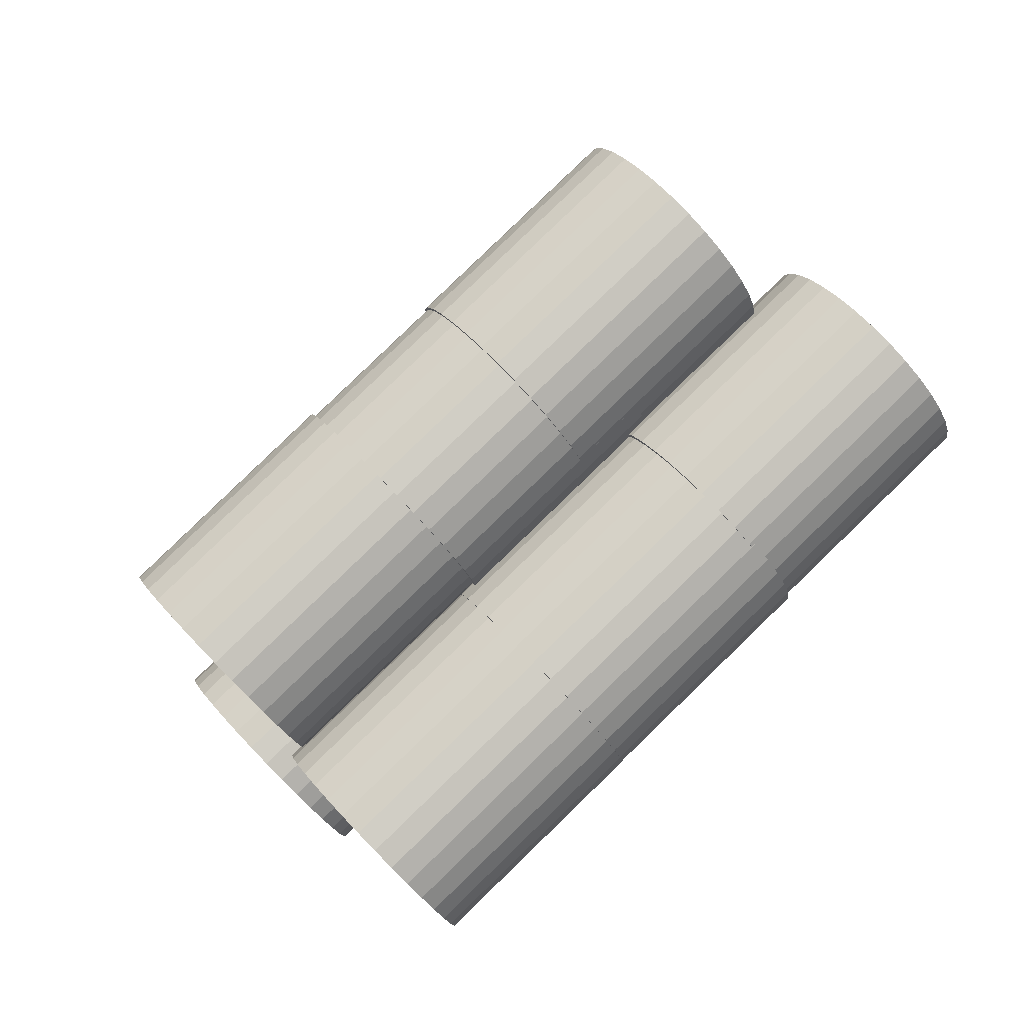
<metadata>
{"format":"obj","ext":"obj","renderer":"f3d","projection":"perspective","resolution":1024,"background":"white","views":[{"elev":-44.9,"azim":-148.8,"up":"+Z"}]}
</metadata>
<code>
o Cylinder.008
v -3.22 2.603 3.249
v -1.551 2.622 2.147
v -3.112 2.611 3.413
v -1.443 2.631 2.31
v -3.005 2.582 3.574
v -1.336 2.601 2.471
v -2.903 2.515 3.728
v -1.234 2.535 2.625
v -2.809 2.413 3.867
v -1.141 2.433 2.764
v -2.728 2.281 3.987
v -1.06 2.301 2.884
v -2.663 2.123 4.083
v -0.9948 2.143 2.98
v -2.616 1.945 4.151
v -0.9476 1.965 3.048
v -2.589 1.755 4.189
v -0.9202 1.775 3.086
v -2.582 1.559 4.195
v -0.9138 1.579 3.092
v -2.597 1.365 4.169
v -0.9286 1.385 3.067
v -2.632 1.181 4.113
v -0.964 1.201 3.01
v -2.687 1.014 4.027
v -1.019 1.033 2.924
v -2.759 0.8689 3.916
v -1.09 0.8886 2.813
v -2.845 0.7528 3.783
v -1.177 0.7725 2.681
v -2.942 0.6699 3.635
v -1.274 0.6895 2.532
v -3.047 0.6231 3.476
v -1.378 0.6428 2.373
v -3.155 0.6144 3.312
v -1.486 0.6341 2.209
v -3.262 0.6441 3.151
v -1.593 0.6638 2.048
v -3.364 0.711 2.997
v -1.696 0.7307 1.895
v -3.457 0.8125 2.858
v -1.789 0.8322 1.755
v -3.538 0.9448 2.738
v -1.87 0.9645 1.635
v -3.603 1.103 2.642
v -1.935 1.123 1.539
v -3.651 1.28 2.574
v -1.982 1.3 1.471
v -3.678 1.471 2.536
v -2.01 1.49 1.433
v -3.684 1.667 2.53
v -2.016 1.686 1.427
v -3.67 1.86 2.556
v -2.001 1.88 1.453
v -3.634 2.045 2.612
v -1.966 2.064 1.51
v -3.58 2.212 2.698
v -1.911 2.232 1.595
v -3.508 2.357 2.809
v -1.839 2.377 1.706
v -3.422 2.473 2.942
v -1.753 2.493 1.839
v -3.324 2.556 3.09
v -1.656 2.576 1.987
f 1 3 4 2
f 3 5 6 4
f 5 7 8 6
f 7 9 10 8
f 9 11 12 10
f 11 13 14 12
f 13 15 16 14
f 15 17 18 16
f 17 19 20 18
f 19 21 22 20
f 21 23 24 22
f 23 25 26 24
f 25 27 28 26
f 27 29 30 28
f 29 31 32 30
f 31 33 34 32
f 33 35 36 34
f 35 37 38 36
f 37 39 40 38
f 39 41 42 40
f 41 43 44 42
f 43 45 46 44
f 45 47 48 46
f 47 49 50 48
f 49 51 52 50
f 51 53 54 52
f 53 55 56 54
f 55 57 58 56
f 57 59 60 58
f 59 61 62 60
f 4 6 8 10 12 14 16 18 20 22 24 26 28 30 32 34 36 38 40 42 44 46 48 50 52 54 56 58 60 62 64 2
f 61 63 64 62
f 63 1 2 64
f 1 63 61 59 57 55 53 51 49 47 45 43 41 39 37 35 33 31 29 27 25 23 21 19 17 15 13 11 9 7 5 3
o Cylinder.007
v -2.094 2.582 2.524
v -0.4256 2.601 1.421
v -1.986 2.59 2.688
v -0.3177 2.61 1.585
v -1.879 2.561 2.849
v -0.2106 2.58 1.746
v -1.777 2.494 3.002
v -0.1084 2.513 1.9
v -1.683 2.392 3.142
v -0.01512 2.412 2.039
v -1.603 2.26 3.262
v 0.06573 2.28 2.159
v -1.537 2.102 3.358
v 0.131 2.122 2.255
v -1.49 1.924 3.426
v 0.1782 1.944 2.323
v -1.463 1.734 3.464
v 0.2056 1.754 2.361
v -1.456 1.538 3.47
v 0.212 1.558 2.367
v -1.471 1.344 3.444
v 0.1972 1.364 2.341
v -1.507 1.16 3.387
v 0.1618 1.18 2.285
v -1.561 0.9924 3.302
v 0.1072 1.012 2.199
v -1.633 0.8478 3.191
v 0.03543 0.8675 2.088
v -1.719 0.7317 3.058
v -0.05075 0.7514 1.955
v -1.816 0.6487 2.91
v -0.148 0.6684 1.807
v -1.921 0.602 2.751
v -0.2526 0.6217 1.648
v -2.029 0.5933 2.587
v -0.3605 0.613 1.484
v -2.136 0.623 2.426
v -0.4676 0.6426 1.323
v -2.238 0.6899 2.272
v -0.5698 0.7095 1.169
v -2.331 0.7914 2.133
v -0.6631 0.8111 1.03
v -2.412 0.9237 2.013
v -0.7439 0.9434 0.9102
v -2.478 1.082 1.917
v -0.8092 1.101 0.8142
v -2.525 1.259 1.849
v -0.8564 1.279 0.746
v -2.552 1.45 1.811
v -0.8838 1.469 0.708
v -2.559 1.646 1.805
v -0.8902 1.665 0.7018
v -2.544 1.839 1.83
v -0.8754 1.859 0.7276
v -2.508 2.024 1.887
v -0.84 2.043 0.7844
v -2.454 2.191 1.973
v -0.7854 2.211 0.87
v -2.382 2.336 2.084
v -0.7136 2.356 0.9812
v -2.296 2.452 2.216
v -0.6275 2.472 1.114
v -2.199 2.535 2.365
v -0.5302 2.555 1.262
f 65 67 68 66
f 67 69 70 68
f 69 71 72 70
f 71 73 74 72
f 73 75 76 74
f 75 77 78 76
f 77 79 80 78
f 79 81 82 80
f 81 83 84 82
f 83 85 86 84
f 85 87 88 86
f 87 89 90 88
f 89 91 92 90
f 91 93 94 92
f 93 95 96 94
f 95 97 98 96
f 97 99 100 98
f 99 101 102 100
f 101 103 104 102
f 103 105 106 104
f 105 107 108 106
f 107 109 110 108
f 109 111 112 110
f 111 113 114 112
f 113 115 116 114
f 115 117 118 116
f 117 119 120 118
f 119 121 122 120
f 121 123 124 122
f 123 125 126 124
f 68 70 72 74 76 78 80 82 84 86 88 90 92 94 96 98 100 102 104 106 108 110 112 114 116 118 120 122 124 126 128 66
f 125 127 128 126
f 127 65 66 128
f 65 127 125 123 121 119 117 115 113 111 109 107 105 103 101 99 97 95 93 91 89 87 85 83 81 79 77 75 73 71 69 67
o Cylinder.006
v -0.414 2.617 1.454
v 1.254 2.637 0.3511
v -0.3061 2.626 1.617
v 1.362 2.646 0.5145
v -0.199 2.596 1.779
v 1.469 2.616 0.676
v -0.09683 2.53 1.932
v 1.572 2.549 0.8293
v -0.003532 2.428 2.072
v 1.665 2.448 0.9687
v 0.07731 2.296 2.191
v 1.746 2.315 1.089
v 0.1426 2.138 2.287
v 1.811 2.157 1.185
v 0.1898 1.96 2.356
v 1.858 1.98 1.253
v 0.2172 1.77 2.394
v 1.886 1.789 1.291
v 0.2236 1.574 2.4
v 1.892 1.594 1.297
v 0.2088 1.38 2.374
v 1.877 1.4 1.271
v 0.1734 1.196 2.317
v 1.842 1.216 1.214
v 0.1188 1.028 2.232
v 1.787 1.048 1.129
v 0.04702 0.8835 2.12
v 1.715 0.9032 1.018
v -0.03916 0.7675 1.988
v 1.629 0.7872 0.8851
v -0.1364 0.6845 1.839
v 1.532 0.7042 0.7365
v -0.241 0.6378 1.68
v 1.427 0.6575 0.5775
v -0.3489 0.6291 1.517
v 1.319 0.6488 0.414
v -0.456 0.6587 1.355
v 1.212 0.6784 0.2525
v -0.5582 0.7256 1.202
v 1.11 0.7453 0.09919
v -0.6515 0.8272 1.063
v 1.017 0.8469 -0.04013
v -0.7323 0.9595 0.9428
v 0.936 0.9792 -0.1601
v -0.7976 1.117 0.8468
v 0.8707 1.137 -0.256
v -0.8449 1.295 0.7785
v 0.8235 1.315 -0.3243
v -0.8722 1.485 0.7406
v 0.7962 1.505 -0.3622
v -0.8786 1.681 0.7344
v 0.7897 1.701 -0.3684
v -0.8638 1.875 0.7602
v 0.8045 1.895 -0.3426
v -0.8285 2.059 0.817
v 0.8399 2.079 -0.2858
v -0.7738 2.227 0.9026
v 0.8945 2.247 -0.2002
v -0.702 2.372 1.014
v 0.9663 2.391 -0.08903
v -0.6159 2.488 1.146
v 1.052 2.507 0.04341
v -0.5186 2.571 1.295
v 1.15 2.59 0.192
f 129 131 132 130
f 131 133 134 132
f 133 135 136 134
f 135 137 138 136
f 137 139 140 138
f 139 141 142 140
f 141 143 144 142
f 143 145 146 144
f 145 147 148 146
f 147 149 150 148
f 149 151 152 150
f 151 153 154 152
f 153 155 156 154
f 155 157 158 156
f 157 159 160 158
f 159 161 162 160
f 161 163 164 162
f 163 165 166 164
f 165 167 168 166
f 167 169 170 168
f 169 171 172 170
f 171 173 174 172
f 173 175 176 174
f 175 177 178 176
f 177 179 180 178
f 179 181 182 180
f 181 183 184 182
f 183 185 186 184
f 185 187 188 186
f 187 189 190 188
f 132 134 136 138 140 142 144 146 148 150 152 154 156 158 160 162 164 166 168 170 172 174 176 178 180 182 184 186 188 190 192 130
f 189 191 192 190
f 191 129 130 192
f 129 191 189 187 185 183 181 179 177 175 173 171 169 167 165 163 161 159 157 155 153 151 149 147 145 143 141 139 137 135 133 131
o Cylinder.005
v -4.214 0.9989 2.609
v -2.545 1.019 1.506
v -4.106 1.008 2.772
v -2.437 1.027 1.669
v -3.999 0.978 2.934
v -2.33 0.9977 1.831
v -3.897 0.9111 3.087
v -2.228 0.9308 1.984
v -3.803 0.8095 3.226
v -2.135 0.8292 2.123
v -3.722 0.6772 3.346
v -2.054 0.6969 2.243
v -3.657 0.5192 3.442
v -1.989 0.5389 2.339
v -3.61 0.3416 3.51
v -1.942 0.3613 2.408
v -3.583 0.1512 3.548
v -1.914 0.1709 2.446
v -3.576 -0.04459 3.555
v -1.908 -0.02491 2.452
v -3.591 -0.2384 3.529
v -1.923 -0.2187 2.426
v -3.626 -0.4226 3.472
v -1.958 -0.4029 2.369
v -3.681 -0.5903 3.386
v -2.013 -0.5706 2.283
v -3.753 -0.7349 3.275
v -2.084 -0.7152 2.172
v -3.839 -0.8509 3.143
v -2.171 -0.8313 2.04
v -3.936 -0.9339 2.994
v -2.268 -0.9142 1.891
v -4.041 -0.9807 2.835
v -2.372 -0.961 1.732
v -4.149 -0.9894 2.672
v -2.48 -0.9697 1.569
v -4.256 -0.9597 2.51
v -2.587 -0.94 1.407
v -4.358 -0.8928 2.357
v -2.69 -0.8731 1.254
v -4.451 -0.7913 2.217
v -2.783 -0.7716 1.115
v -4.532 -0.6589 2.097
v -2.864 -0.6393 0.9947
v -4.597 -0.501 2.002
v -2.929 -0.4813 0.8987
v -4.645 -0.3234 1.933
v -2.976 -0.3037 0.8305
v -4.672 -0.133 1.895
v -3.004 -0.1133 0.7925
v -4.678 0.06284 1.889
v -3.01 0.08253 0.7863
v -4.664 0.2566 1.915
v -2.995 0.2763 0.8121
v -4.628 0.4409 1.972
v -2.96 0.4606 0.8689
v -4.574 0.6085 2.057
v -2.905 0.6282 0.9545
v -4.502 0.7532 2.169
v -2.833 0.7729 1.066
v -4.416 0.8692 2.301
v -2.747 0.8889 1.198
v -4.318 0.9522 2.45
v -2.65 0.9719 1.347
f 193 195 196 194
f 195 197 198 196
f 197 199 200 198
f 199 201 202 200
f 201 203 204 202
f 203 205 206 204
f 205 207 208 206
f 207 209 210 208
f 209 211 212 210
f 211 213 214 212
f 213 215 216 214
f 215 217 218 216
f 217 219 220 218
f 219 221 222 220
f 221 223 224 222
f 223 225 226 224
f 225 227 228 226
f 227 229 230 228
f 229 231 232 230
f 231 233 234 232
f 233 235 236 234
f 235 237 238 236
f 237 239 240 238
f 239 241 242 240
f 241 243 244 242
f 243 245 246 244
f 245 247 248 246
f 247 249 250 248
f 249 251 252 250
f 251 253 254 252
f 196 198 200 202 204 206 208 210 212 214 216 218 220 222 224 226 228 230 232 234 236 238 240 242 244 246 248 250 252 254 256 194
f 253 255 256 254
f 255 193 194 256
f 193 255 253 251 249 247 245 243 241 239 237 235 233 231 229 227 225 223 221 219 217 215 213 211 209 207 205 203 201 199 197 195
o Cylinder.004
v -2.826 0.9197 4.045
v -1.158 0.9394 2.942
v -2.718 0.9284 4.208
v -1.05 0.9481 3.105
v -2.611 0.8987 4.37
v -0.9427 0.9184 3.267
v -2.509 0.8318 4.523
v -0.8405 0.8515 3.42
v -2.416 0.7302 4.662
v -0.7472 0.7499 3.56
v -2.335 0.5979 4.782
v -0.6664 0.6176 3.68
v -2.269 0.4399 4.878
v -0.6011 0.4596 3.776
v -2.222 0.2623 4.947
v -0.5539 0.282 3.844
v -2.195 0.07197 4.985
v -0.5265 0.09166 3.882
v -2.188 -0.1239 4.991
v -0.5201 -0.1042 3.888
v -2.203 -0.3176 4.965
v -0.5349 -0.2979 3.862
v -2.239 -0.5019 4.908
v -0.5703 -0.4822 3.805
v -2.293 -0.6695 4.823
v -0.6249 -0.6499 3.72
v -2.365 -0.8142 4.711
v -0.6967 -0.7945 3.609
v -2.451 -0.9302 4.579
v -0.7829 -0.9105 3.476
v -2.548 -1.013 4.43
v -0.8801 -0.9935 3.328
v -2.653 -1.06 4.271
v -0.9847 -1.04 3.168
v -2.761 -1.069 4.108
v -1.093 -1.049 3.005
v -2.868 -1.039 3.946
v -1.2 -1.019 2.844
v -2.97 -0.9721 3.793
v -1.302 -0.9524 2.69
v -3.064 -0.8705 3.654
v -1.395 -0.8508 2.551
v -3.144 -0.7382 3.534
v -1.476 -0.7185 2.431
v -3.21 -0.5802 3.438
v -1.541 -0.5605 2.335
v -3.257 -0.4026 3.37
v -1.589 -0.3829 2.267
v -3.284 -0.2123 3.332
v -1.616 -0.1926 2.229
v -3.291 -0.01642 3.325
v -1.622 0.003268 2.223
v -3.276 0.1773 3.351
v -1.608 0.197 2.248
v -3.241 0.3616 3.408
v -1.572 0.3813 2.305
v -3.186 0.5293 3.494
v -1.518 0.549 2.391
v -3.114 0.6739 3.605
v -1.446 0.6936 2.502
v -3.028 0.7899 3.737
v -1.36 0.8096 2.634
v -2.931 0.8729 3.886
v -1.262 0.8926 2.783
f 257 259 260 258
f 259 261 262 260
f 261 263 264 262
f 263 265 266 264
f 265 267 268 266
f 267 269 270 268
f 269 271 272 270
f 271 273 274 272
f 273 275 276 274
f 275 277 278 276
f 277 279 280 278
f 279 281 282 280
f 281 283 284 282
f 283 285 286 284
f 285 287 288 286
f 287 289 290 288
f 289 291 292 290
f 291 293 294 292
f 293 295 296 294
f 295 297 298 296
f 297 299 300 298
f 299 301 302 300
f 301 303 304 302
f 303 305 306 304
f 305 307 308 306
f 307 309 310 308
f 309 311 312 310
f 311 313 314 312
f 313 315 316 314
f 315 317 318 316
f 260 262 264 266 268 270 272 274 276 278 280 282 284 286 288 290 292 294 296 298 300 302 304 306 308 310 312 314 316 318 320 258
f 317 319 320 318
f 319 257 258 320
f 257 319 317 315 313 311 309 307 305 303 301 299 297 295 293 291 289 287 285 283 281 279 277 275 273 271 269 267 265 263 261 259
o Cylinder.003
v -1.274 0.9492 3.021
v 0.3941 0.9689 1.918
v -1.166 0.9579 3.185
v 0.502 0.9776 2.082
v -1.059 0.9283 3.346
v 0.6091 0.948 2.243
v -0.957 0.8614 3.499
v 0.7113 0.8811 2.397
v -0.8637 0.7598 3.639
v 0.8046 0.7795 2.536
v -0.7829 0.6275 3.759
v 0.8855 0.6472 2.656
v -0.7176 0.4695 3.855
v 0.9507 0.4892 2.752
v -0.6704 0.2919 3.923
v 0.998 0.3116 2.82
v -0.643 0.1016 3.961
v 1.025 0.1212 2.858
v -0.6366 -0.09428 3.967
v 1.032 -0.07459 2.864
v -0.6514 -0.288 3.941
v 1.017 -0.2684 2.838
v -0.6868 -0.4723 3.884
v 0.9816 -0.4526 2.782
v -0.7414 -0.64 3.799
v 0.9269 -0.6203 2.696
v -0.8132 -0.7846 3.688
v 0.8552 -0.7649 2.585
v -0.8994 -0.9006 3.555
v 0.769 -0.8809 2.452
v -0.9966 -0.9836 3.407
v 0.6717 -0.9639 2.304
v -1.101 -1.03 3.248
v 0.5671 -1.011 2.145
v -1.209 -1.039 3.084
v 0.4592 -1.019 1.981
v -1.316 -1.009 2.923
v 0.3521 -0.9897 1.82
v -1.418 -0.9425 2.769
v 0.2499 -0.9228 1.666
v -1.512 -0.8409 2.63
v 0.1566 -0.8213 1.527
v -1.593 -0.7086 2.51
v 0.0758 -0.6889 1.407
v -1.658 -0.5506 2.414
v 0.01051 -0.531 1.311
v -1.705 -0.373 2.346
v -0.03671 -0.3534 1.243
v -1.732 -0.1827 2.308
v -0.06405 -0.163 1.205
v -1.739 0.01316 2.302
v -0.07046 0.03284 1.199
v -1.724 0.2069 2.327
v -0.0557 0.2266 1.225
v -1.689 0.3912 2.384
v -0.02031 0.4109 1.281
v -1.634 0.5588 2.47
v 0.03431 0.5785 1.367
v -1.562 0.7035 2.581
v 0.1061 0.7232 1.478
v -1.476 0.8195 2.713
v 0.1923 0.8392 1.611
v -1.379 0.9025 2.862
v 0.2895 0.9222 1.759
f 321 323 324 322
f 323 325 326 324
f 325 327 328 326
f 327 329 330 328
f 329 331 332 330
f 331 333 334 332
f 333 335 336 334
f 335 337 338 336
f 337 339 340 338
f 339 341 342 340
f 341 343 344 342
f 343 345 346 344
f 345 347 348 346
f 347 349 350 348
f 349 351 352 350
f 351 353 354 352
f 353 355 356 354
f 355 357 358 356
f 357 359 360 358
f 359 361 362 360
f 361 363 364 362
f 363 365 366 364
f 365 367 368 366
f 367 369 370 368
f 369 371 372 370
f 371 373 374 372
f 373 375 376 374
f 375 377 378 376
f 377 379 380 378
f 379 381 382 380
f 324 326 328 330 332 334 336 338 340 342 344 346 348 350 352 354 356 358 360 362 364 366 368 370 372 374 376 378 380 382 384 322
f 381 383 384 382
f 383 321 322 384
f 321 383 381 379 377 375 373 371 369 367 365 363 361 359 357 355 353 351 349 347 345 343 341 339 337 335 333 331 329 327 325 323
o Cylinder.002
v 0.3745 0.8644 1.95
v 2.043 0.8841 0.8471
v 0.4824 0.8732 2.113
v 2.151 0.8928 1.011
v 0.5895 0.8435 2.275
v 2.258 0.8632 1.172
v 0.6917 0.7766 2.428
v 2.36 0.7963 1.325
v 0.785 0.675 2.568
v 2.453 0.6947 1.465
v 0.8658 0.5427 2.687
v 2.534 0.5624 1.585
v 0.9311 0.3847 2.783
v 2.599 0.4044 1.681
v 0.9784 0.2071 2.852
v 2.647 0.2268 1.749
v 1.006 0.01676 2.89
v 2.674 0.03645 1.787
v 1.012 -0.1791 2.896
v 2.68 -0.1594 1.793
v 0.9973 -0.3728 2.87
v 2.666 -0.3532 1.767
v 0.962 -0.5571 2.813
v 2.63 -0.5374 1.71
v 0.9073 -0.7248 2.728
v 2.576 -0.7051 1.625
v 0.8356 -0.8694 2.616
v 2.504 -0.8497 1.514
v 0.7494 -0.9854 2.484
v 2.418 -0.9657 1.381
v 0.6521 -1.068 2.335
v 2.32 -1.049 1.233
v 0.5475 -1.115 2.176
v 2.216 -1.095 1.073
v 0.4396 -1.124 2.013
v 2.108 -1.104 0.9101
v 0.3325 -1.094 1.851
v 2.001 -1.075 0.7486
v 0.2303 -1.027 1.698
v 1.899 -1.008 0.5952
v 0.137 -0.9257 1.559
v 1.805 -0.9061 0.4559
v 0.05619 -0.7934 1.439
v 1.725 -0.7737 0.3359
v -0.009094 -0.6354 1.343
v 1.659 -0.6157 0.24
v -0.05632 -0.4578 1.275
v 1.612 -0.4381 0.1717
v -0.08366 -0.2675 1.237
v 1.585 -0.2478 0.1338
v -0.09007 -0.07164 1.23
v 1.578 -0.05195 0.1276
v -0.0753 0.1221 1.256
v 1.593 0.1418 0.1534
v -0.03992 0.3064 1.313
v 1.628 0.3261 0.2102
v 0.01471 0.4741 1.399
v 1.683 0.4937 0.2958
v 0.08649 0.6187 1.51
v 1.755 0.6384 0.407
v 0.1727 0.7347 1.642
v 1.841 0.7544 0.5394
v 0.2699 0.8177 1.791
v 1.938 0.8374 0.688
f 385 387 388 386
f 387 389 390 388
f 389 391 392 390
f 391 393 394 392
f 393 395 396 394
f 395 397 398 396
f 397 399 400 398
f 399 401 402 400
f 401 403 404 402
f 403 405 406 404
f 405 407 408 406
f 407 409 410 408
f 409 411 412 410
f 411 413 414 412
f 413 415 416 414
f 415 417 418 416
f 417 419 420 418
f 419 421 422 420
f 421 423 424 422
f 423 425 426 424
f 425 427 428 426
f 427 429 430 428
f 429 431 432 430
f 431 433 434 432
f 433 435 436 434
f 435 437 438 436
f 437 439 440 438
f 439 441 442 440
f 441 443 444 442
f 443 445 446 444
f 388 390 392 394 396 398 400 402 404 406 408 410 412 414 416 418 420 422 424 426 428 430 432 434 436 438 440 442 444 446 448 386
f 445 447 448 446
f 447 385 386 448
f 385 447 445 443 441 439 437 435 433 431 429 427 425 423 421 419 417 415 413 411 409 407 405 403 401 399 397 395 393 391 389 387
o Cylinder.001
v -2.581 0.9787 1.521
v -0.9122 0.9984 0.4181
v -2.473 0.9874 1.684
v -0.8043 1.007 0.5815
v -2.366 0.9578 1.846
v -0.6972 0.9775 0.743
v -2.263 0.8909 1.999
v -0.5951 0.9106 0.8964
v -2.17 0.7893 2.139
v -0.5018 0.809 1.036
v -2.089 0.657 2.258
v -0.4209 0.6767 1.156
v -2.024 0.499 2.354
v -0.3556 0.5187 1.252
v -1.977 0.3214 2.423
v -0.3084 0.3411 1.32
v -1.949 0.131 2.461
v -0.2811 0.1507 1.358
v -1.943 -0.06478 2.467
v -0.2746 -0.04509 1.364
v -1.958 -0.2585 2.441
v -0.2894 -0.2389 1.338
v -1.993 -0.4428 2.384
v -0.3248 -0.4231 1.281
v -2.048 -0.6105 2.299
v -0.3794 -0.5908 1.196
v -2.12 -0.7551 2.187
v -0.4512 -0.7354 1.085
v -2.206 -0.8711 2.055
v -0.5374 -0.8514 0.9521
v -2.303 -0.9541 1.906
v -0.6346 -0.9344 0.8035
v -2.408 -1.001 1.747
v -0.7392 -0.9812 0.6445
v -2.516 -1.01 1.584
v -0.8472 -0.9899 0.481
v -2.623 -0.9799 1.422
v -0.9543 -0.9602 0.3196
v -2.725 -0.913 1.269
v -1.056 -0.8933 0.1662
v -2.818 -0.8114 1.13
v -1.15 -0.7918 0.02688
v -2.899 -0.6791 1.01
v -1.231 -0.6594 -0.09306
v -2.964 -0.5211 0.9138
v -1.296 -0.5015 -0.189
v -3.011 -0.3435 0.8456
v -1.343 -0.3239 -0.2573
v -3.039 -0.1532 0.8076
v -1.37 -0.1335 -0.2952
v -3.045 0.04265 0.8014
v -1.377 0.06234 -0.3014
v -3.03 0.2364 0.8272
v -1.362 0.2561 -0.2756
v -2.995 0.4207 0.884
v -1.327 0.4404 -0.2188
v -2.94 0.5883 0.9696
v -1.272 0.608 -0.1332
v -2.869 0.733 1.081
v -1.2 0.7527 -0.02202
v -2.782 0.849 1.213
v -1.114 0.8687 0.1104
v -2.685 0.932 1.362
v -1.017 0.9517 0.259
f 449 451 452 450
f 451 453 454 452
f 453 455 456 454
f 455 457 458 456
f 457 459 460 458
f 459 461 462 460
f 461 463 464 462
f 463 465 466 464
f 465 467 468 466
f 467 469 470 468
f 469 471 472 470
f 471 473 474 472
f 473 475 476 474
f 475 477 478 476
f 477 479 480 478
f 479 481 482 480
f 481 483 484 482
f 483 485 486 484
f 485 487 488 486
f 487 489 490 488
f 489 491 492 490
f 491 493 494 492
f 493 495 496 494
f 495 497 498 496
f 497 499 500 498
f 499 501 502 500
f 501 503 504 502
f 503 505 506 504
f 505 507 508 506
f 507 509 510 508
f 452 454 456 458 460 462 464 466 468 470 472 474 476 478 480 482 484 486 488 490 492 494 496 498 500 502 504 506 508 510 512 450
f 509 511 512 510
f 511 449 450 512
f 449 511 509 507 505 503 501 499 497 495 493 491 489 487 485 483 481 479 477 475 473 471 469 467 465 463 461 459 457 455 453 451
o Cylinder_Cylinder.001
v -0.9207 0.98 0.4382
v 0.7477 0.9996 -0.6646
v -0.8127 0.9887 0.6017
v 0.8556 1.008 -0.5012
v -0.7056 0.959 0.7631
v 0.9627 0.9787 -0.3397
v -0.6035 0.8921 0.9165
v 1.065 0.9118 -0.1863
v -0.5102 0.7905 1.056
v 1.158 0.8102 -0.04702
v -0.4293 0.6582 1.176
v 1.239 0.6779 0.07292
v -0.3641 0.5002 1.272
v 1.304 0.5199 0.1689
v -0.3168 0.3226 1.34
v 1.352 0.3423 0.2371
v -0.2895 0.1323 1.378
v 1.379 0.152 0.2751
v -0.2831 -0.06356 1.384
v 1.385 -0.04387 0.2813
v -0.2979 -0.2573 1.358
v 1.37 -0.2376 0.2555
v -0.3332 -0.4416 1.302
v 1.335 -0.4219 0.1987
v -0.3879 -0.6092 1.216
v 1.28 -0.5896 0.1131
v -0.4596 -0.7539 1.105
v 1.209 -0.7342 0.001881
v -0.5458 -0.8699 0.9723
v 1.123 -0.8502 -0.1306
v -0.6431 -0.9529 0.8237
v 1.025 -0.9332 -0.2792
v -0.7477 -0.9996 0.6646
v 0.9207 -0.98 -0.4382
v -0.8556 -1.008 0.5012
v 0.8127 -0.9887 -0.6017
v -0.9627 -0.9787 0.3397
v 0.7056 -0.959 -0.7631
v -1.065 -0.9118 0.1863
v 0.6035 -0.8921 -0.9165
v -1.158 -0.8102 0.04702
v 0.5102 -0.7905 -1.056
v -1.239 -0.6779 -0.07292
v 0.4293 -0.6582 -1.176
v -1.304 -0.5199 -0.1689
v 0.3641 -0.5002 -1.272
v -1.352 -0.3423 -0.2371
v 0.3168 -0.3226 -1.34
v -1.379 -0.152 -0.2751
v 0.2895 -0.1323 -1.378
v -1.385 0.04387 -0.2813
v 0.2831 0.06356 -1.384
v -1.37 0.2376 -0.2555
v 0.2979 0.2573 -1.358
v -1.335 0.4219 -0.1987
v 0.3332 0.4416 -1.302
v -1.28 0.5896 -0.1131
v 0.3879 0.6093 -1.216
v -1.209 0.7342 -0.00188
v 0.4596 0.7539 -1.105
v -1.123 0.8502 0.1306
v 0.5458 0.8699 -0.9723
v -1.025 0.9332 0.2792
v 0.6431 0.9529 -0.8237
f 513 515 516 514
f 515 517 518 516
f 517 519 520 518
f 519 521 522 520
f 521 523 524 522
f 523 525 526 524
f 525 527 528 526
f 527 529 530 528
f 529 531 532 530
f 531 533 534 532
f 533 535 536 534
f 535 537 538 536
f 537 539 540 538
f 539 541 542 540
f 541 543 544 542
f 543 545 546 544
f 545 547 548 546
f 547 549 550 548
f 549 551 552 550
f 551 553 554 552
f 553 555 556 554
f 555 557 558 556
f 557 559 560 558
f 559 561 562 560
f 561 563 564 562
f 563 565 566 564
f 565 567 568 566
f 567 569 570 568
f 569 571 572 570
f 571 573 574 572
f 516 518 520 522 524 526 528 530 532 534 536 538 540 542 544 546 548 550 552 554 556 558 560 562 564 566 568 570 572 574 576 514
f 573 575 576 574
f 575 513 514 576
f 513 575 573 571 569 567 565 563 561 559 557 555 553 551 549 547 545 543 541 539 537 535 533 531 529 527 525 523 521 519 517 515

</code>
